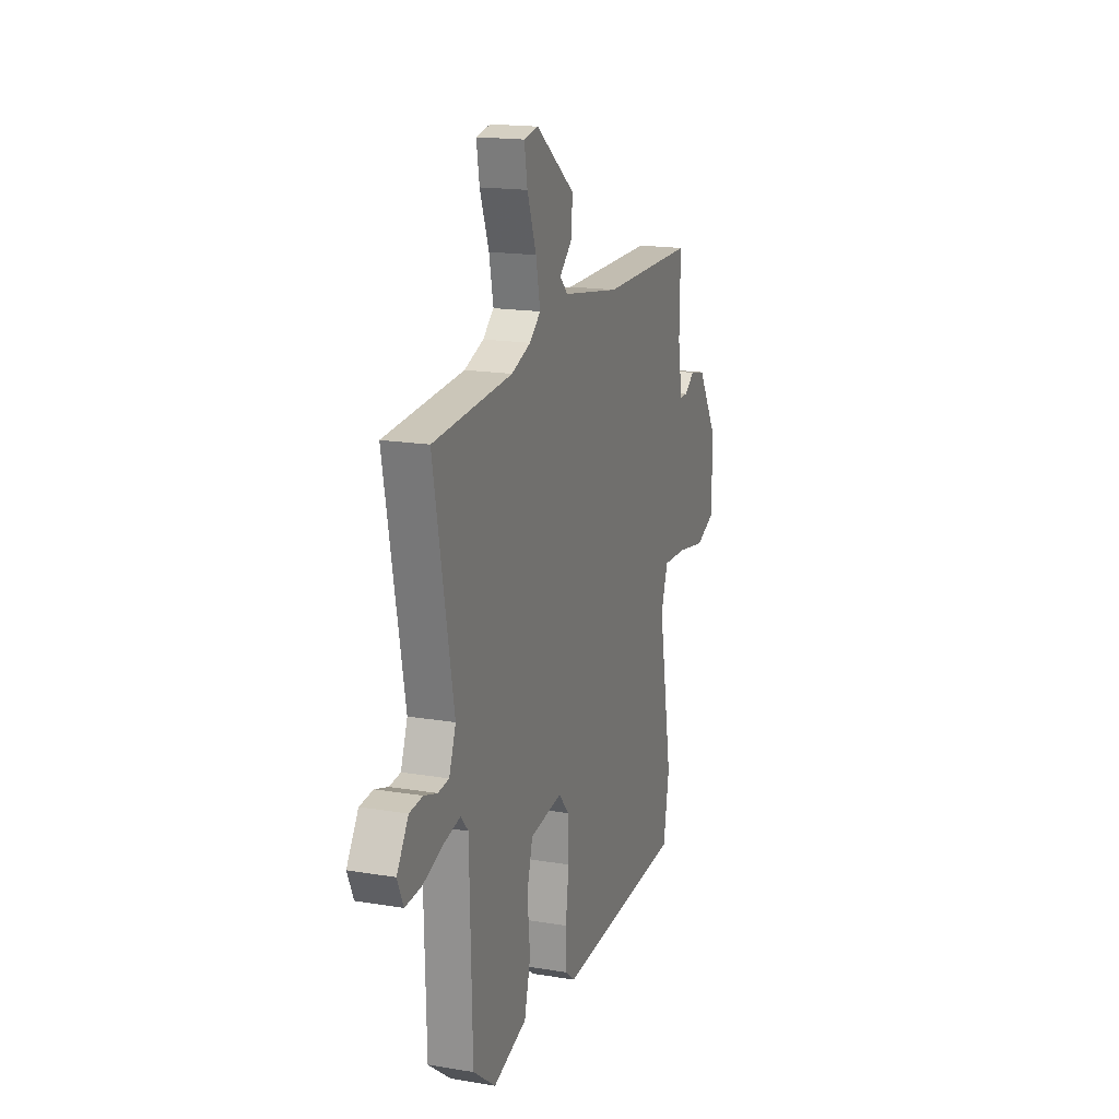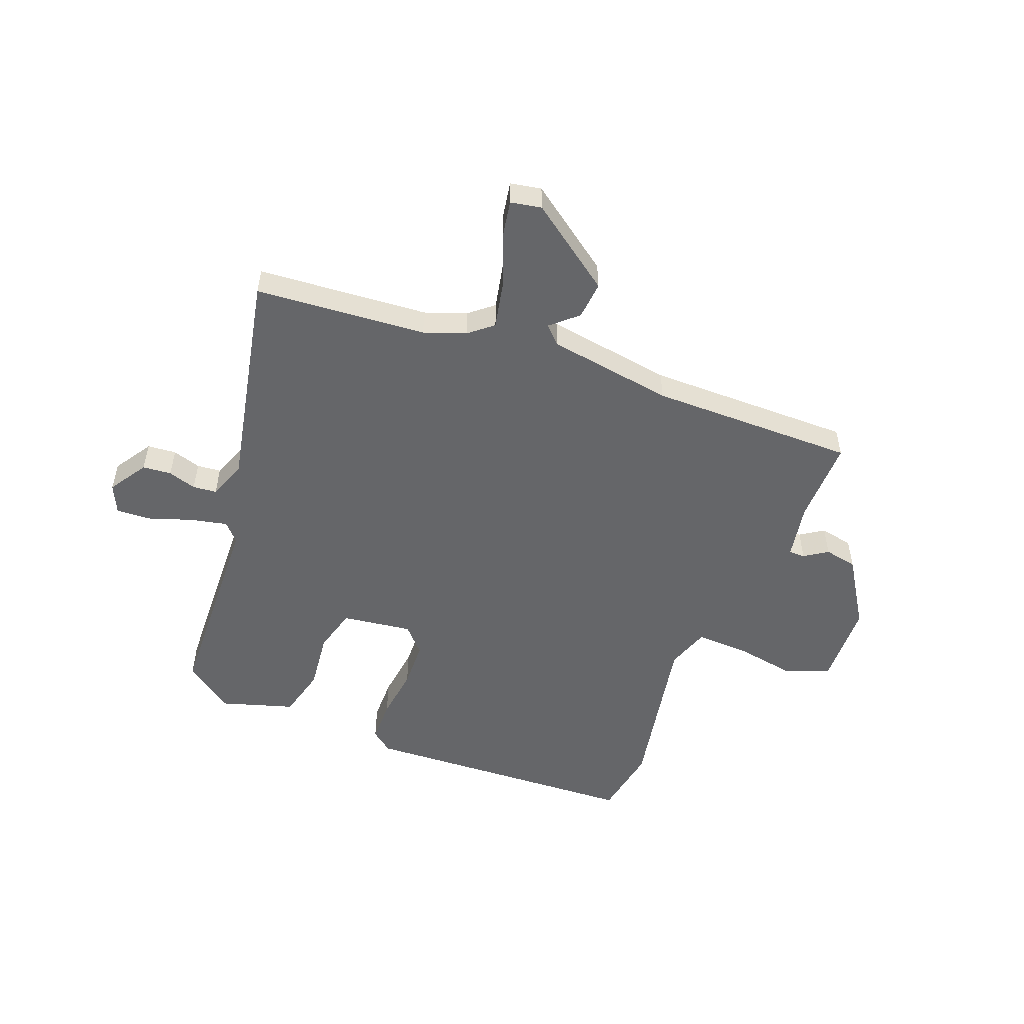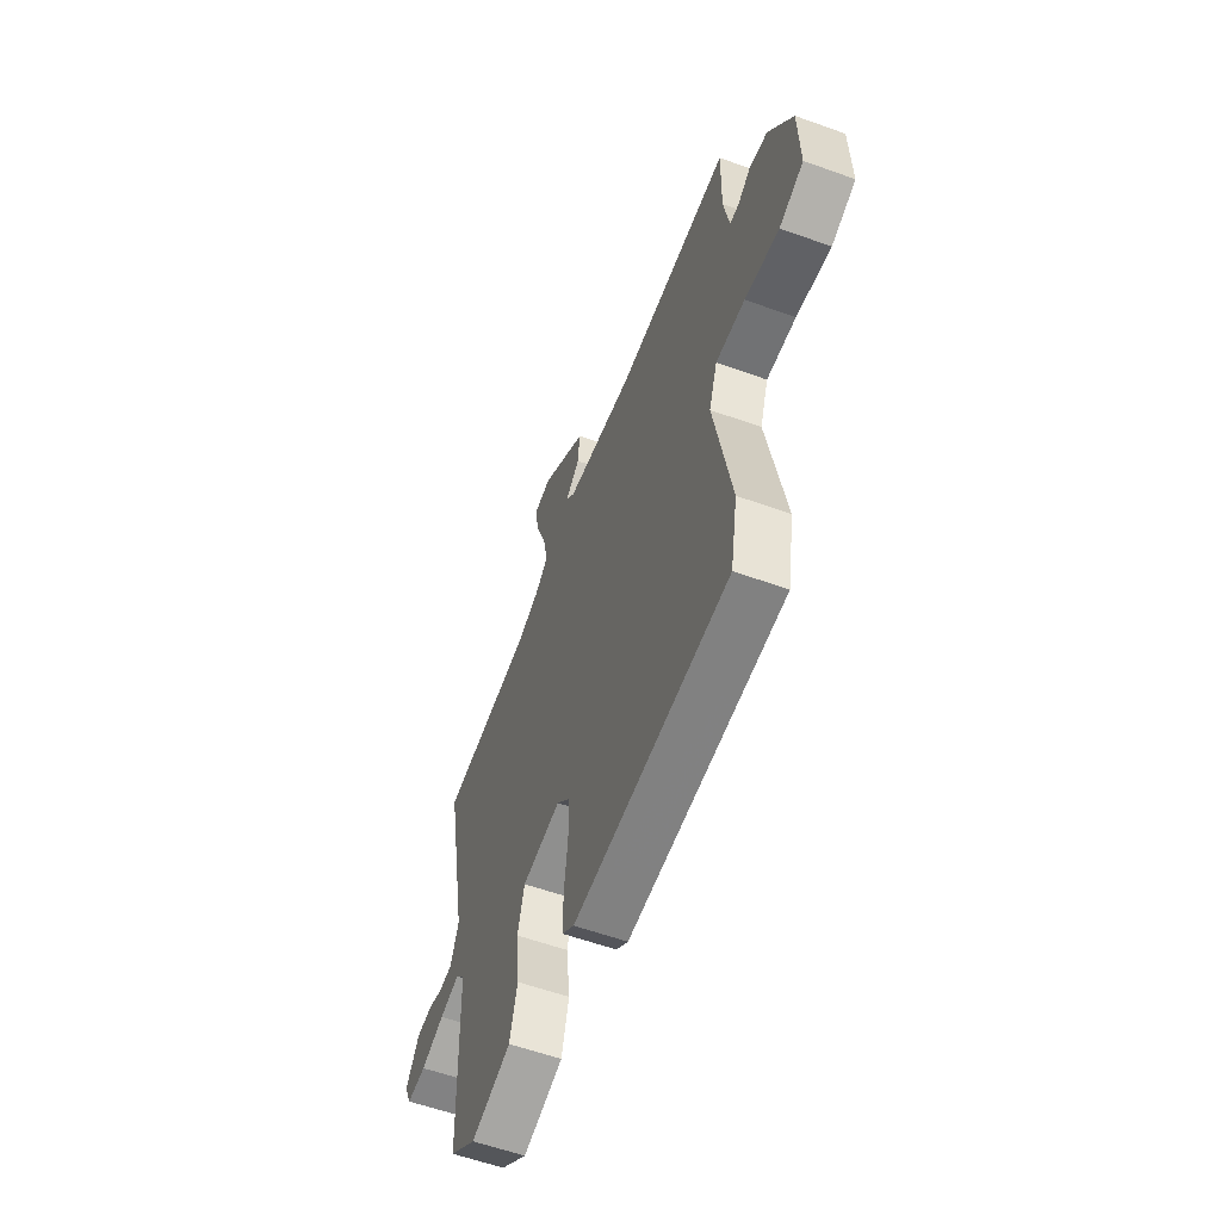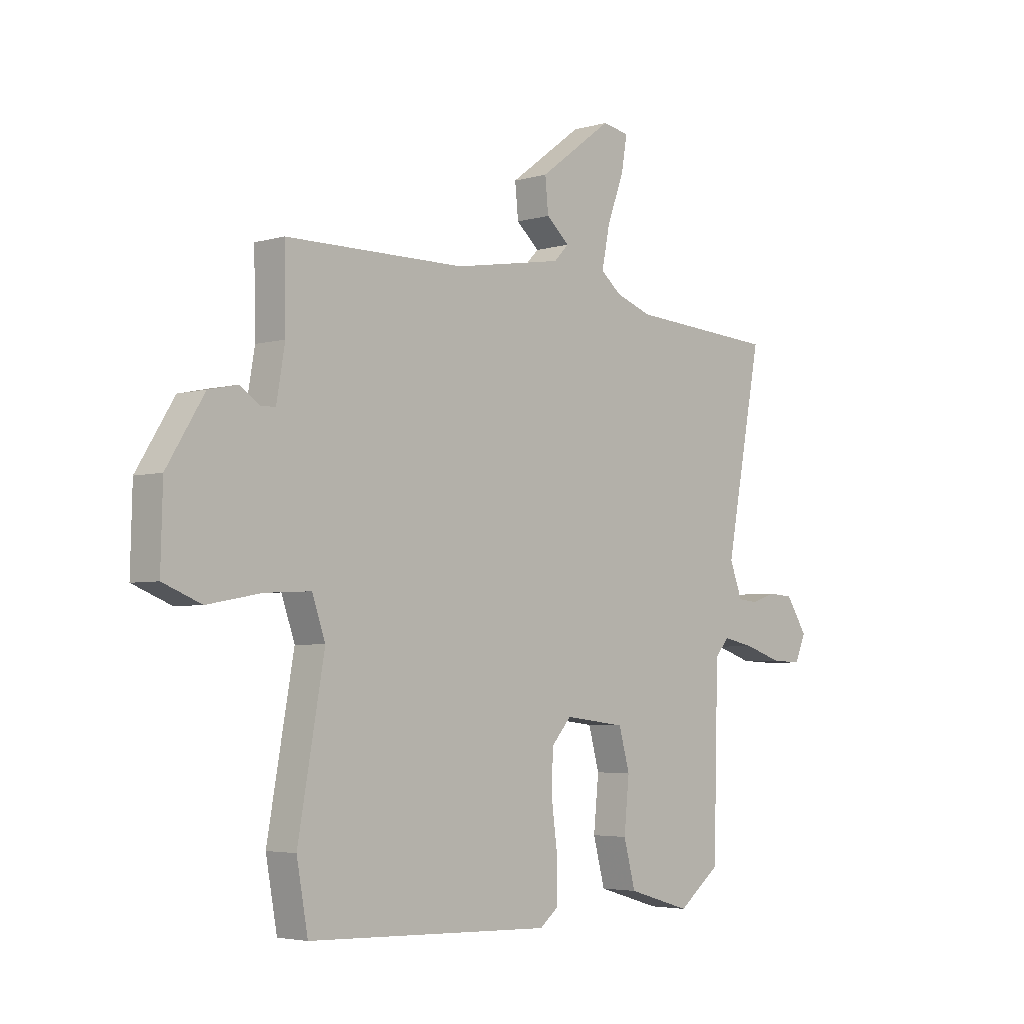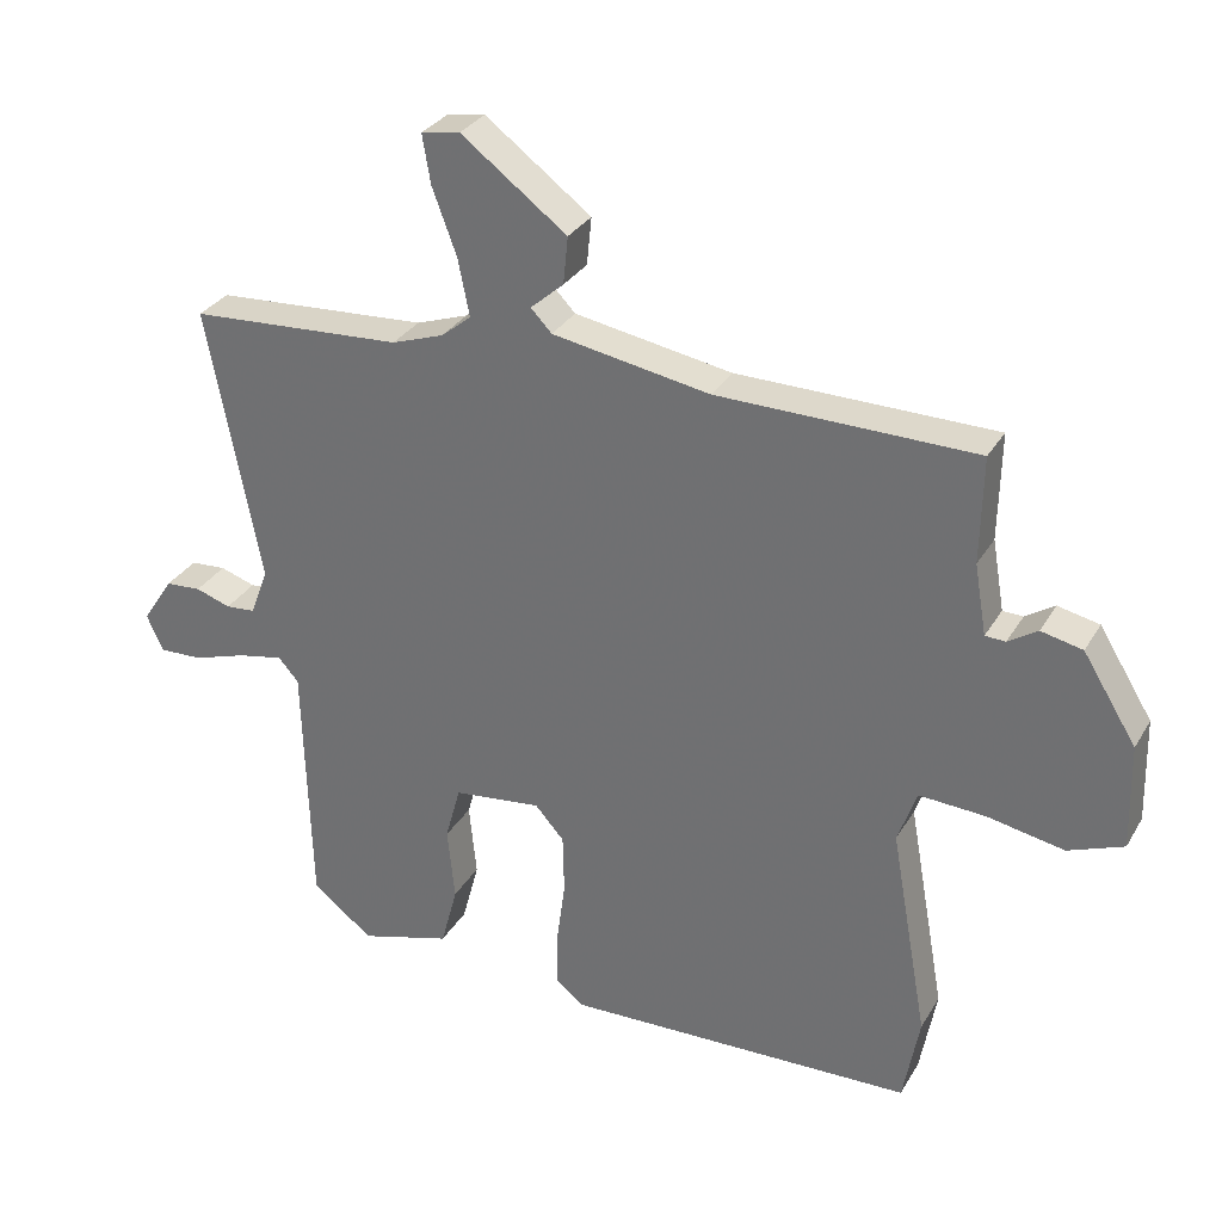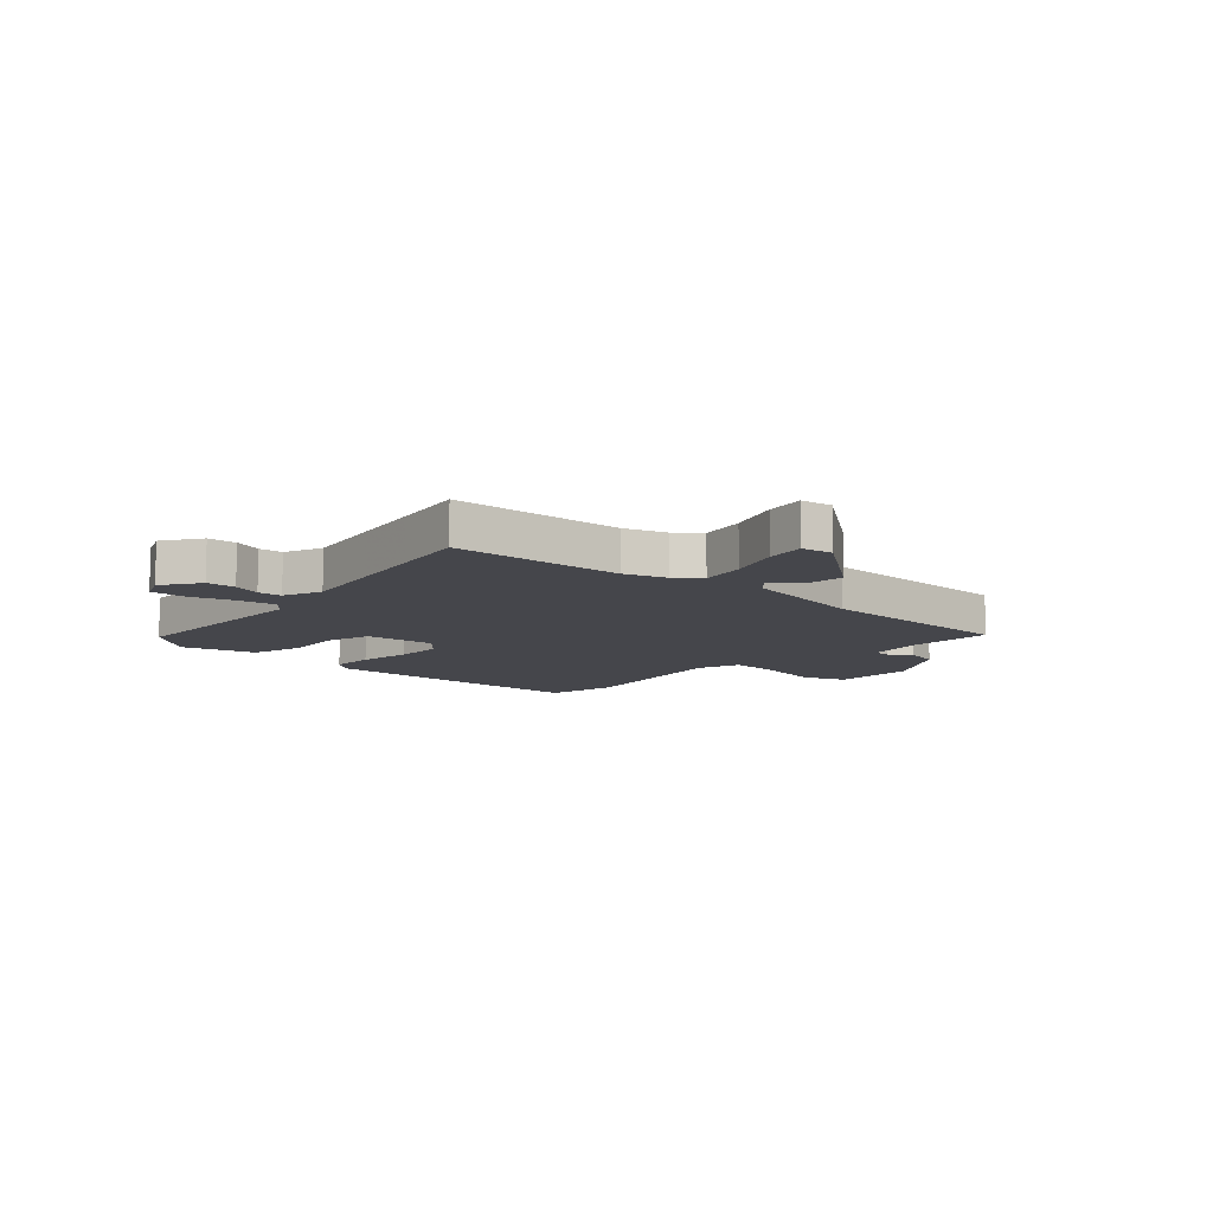
<metadata>
{"format":"obj","ext":"obj","renderer":"f3d","projection":"perspective","resolution":1024,"background":"white","views":[{"elev":17.5,"azim":-71.7,"up":"+Z"},{"elev":-51.9,"azim":-20.5,"up":"+Y"},{"elev":-58.3,"azim":69.6,"up":"+Z"},{"elev":-4.1,"azim":133.1,"up":"+Z"},{"elev":31.1,"azim":25.8,"up":"+Z"},{"elev":-10.0,"azim":-43.1,"up":"+Y"}]}
</metadata>
<code>
v -0.62 0.07 0.492
v -0.305 0.07 0.513
v -0.228 0.07 0.54
v -0.184 0.07 0.576
v -0.201 0.07 0.66
v -0.237 0.07 0.757
v -0.249 0.07 0.828
v -0.192 0.07 0.838
v -0.036 0.07 0.722
v -0.043 0.07 0.652
v -0.092 0.07 0.609
v -0.061 0.07 0.577
v 0.171 0.07 0.538
v 0.551 0.07 0.535
v 0.548 0.07 0.378
v 0.566 0.07 0.274
v 0.596 0.07 0.273
v 0.639 0.07 0.301
v 0.7 0.07 0.288
v 0.779 0.07 0.161
v 0.783 0.07 0.005
v 0.702 0.07 -0.027
v 0.588 0.07 -0.006
v 0.491 0.07 -0.001
v 0.463 0.07 -0.081
v 0.519 0.07 -0.394
v 0.495 0.07 -0.526
v -0.024 0.07 -0.545
v -0.064 0.07 -0.513
v -0.064 0.07 -0.432
v -0.051 0.07 -0.333
v -0.053 0.07 -0.245
v -0.096 0.07 -0.197
v -0.226 0.07 -0.213
v -0.249 0.07 -0.296
v -0.238 0.07 -0.405
v -0.263 0.07 -0.499
v -0.398 0.07 -0.539
v -0.488 0.07 -0.47
v -0.498 0.07 -0.092
v -0.528 0.07 -0.058
v -0.596 0.07 -0.072
v -0.675 0.07 -0.098
v -0.74 0.07 -0.101
v -0.764 0.07 -0.047
v -0.718 0.07 0.023
v -0.665 0.07 0.027
v -0.613 0.07 0.01
v -0.569 0.07 0.014
v -0.542 0.07 0.085
v -0.62 0 0.492
v -0.305 0 0.513
v -0.228 0 0.54
v -0.184 0 0.576
v -0.201 0 0.66
v -0.237 0 0.757
v -0.249 0 0.828
v -0.192 0 0.838
v -0.036 0 0.722
v -0.043 0 0.652
v -0.092 0 0.609
v -0.061 0 0.577
v 0.171 0 0.538
v 0.551 0 0.535
v 0.548 0 0.378
v 0.566 0 0.274
v 0.596 0 0.273
v 0.639 0 0.301
v 0.7 0 0.288
v 0.779 0 0.161
v 0.783 0 0.005
v 0.702 0 -0.027
v 0.588 0 -0.006
v 0.491 0 -0.001
v 0.463 0 -0.081
v 0.519 0 -0.394
v 0.495 0 -0.526
v -0.024 0 -0.545
v -0.064 0 -0.513
v -0.064 0 -0.432
v -0.051 0 -0.333
v -0.053 0 -0.245
v -0.096 0 -0.197
v -0.226 0 -0.213
v -0.249 0 -0.296
v -0.238 0 -0.405
v -0.263 0 -0.499
v -0.398 0 -0.539
v -0.488 0 -0.47
v -0.498 0 -0.092
v -0.528 0 -0.058
v -0.596 0 -0.072
v -0.675 0 -0.098
v -0.74 0 -0.101
v -0.764 0 -0.047
v -0.718 0 0.023
v -0.665 0 0.027
v -0.613 0 0.01
v -0.569 0 0.014
v -0.542 0 0.085
f 46 47 48
f 45 46 48
f 44 45 48
f 43 44 48
f 42 43 48
f 41 42 48 49
f 40 41 49 50
f 38 39 40
f 37 38 40
f 36 37 40
f 35 36 40
f 50 1 2
f 40 50 2
f 35 40 2
f 34 35 2
f 29 30 31
f 28 29 31
f 27 28 31
f 26 27 31
f 25 26 31
f 24 25 31 32
f 21 22 23
f 20 21 23
f 19 20 23
f 18 19 23
f 17 18 23
f 16 17 23 24
f 24 32 33
f 16 24 33
f 15 16 33
f 9 10 11
f 8 9 11
f 7 8 11
f 6 7 11
f 5 6 11
f 4 5 11 12
f 3 4 12 13
f 15 33 34
f 14 15 34
f 13 14 34
f 3 13 34
f 2 3 34
f 98 97 96
f 98 96 95
f 98 95 94
f 98 94 93
f 98 93 92
f 99 98 92 91
f 100 99 91 90
f 90 89 88
f 90 88 87
f 90 87 86
f 90 86 85
f 52 51 100
f 52 100 90
f 52 90 85
f 52 85 84
f 81 80 79
f 81 79 78
f 81 78 77
f 81 77 76
f 81 76 75
f 82 81 75 74
f 73 72 71
f 73 71 70
f 73 70 69
f 73 69 68
f 73 68 67
f 74 73 67 66
f 83 82 74
f 83 74 66
f 83 66 65
f 61 60 59
f 61 59 58
f 61 58 57
f 61 57 56
f 61 56 55
f 62 61 55 54
f 63 62 54 53
f 84 83 65
f 84 65 64
f 84 64 63
f 84 63 53
f 84 53 52
f 1 51 52 2
f 2 52 53 3
f 3 53 54 4
f 4 54 55 5
f 5 55 56 6
f 6 56 57 7
f 7 57 58 8
f 8 58 59 9
f 9 59 60 10
f 10 60 61 11
f 11 61 62 12
f 12 62 63 13
f 13 63 64 14
f 14 64 65 15
f 15 65 66 16
f 16 66 67 17
f 17 67 68 18
f 18 68 69 19
f 19 69 70 20
f 20 70 71 21
f 21 71 72 22
f 22 72 73 23
f 23 73 74 24
f 24 74 75 25
f 25 75 76 26
f 26 76 77 27
f 27 77 78 28
f 28 78 79 29
f 29 79 80 30
f 30 80 81 31
f 31 81 82 32
f 32 82 83 33
f 33 83 84 34
f 34 84 85 35
f 35 85 86 36
f 36 86 87 37
f 37 87 88 38
f 38 88 89 39
f 39 89 90 40
f 40 90 91 41
f 41 91 92 42
f 42 92 93 43
f 43 93 94 44
f 44 94 95 45
f 45 95 96 46
f 46 96 97 47
f 47 97 98 48
f 48 98 99 49
f 49 99 100 50
f 50 100 51 1

</code>
